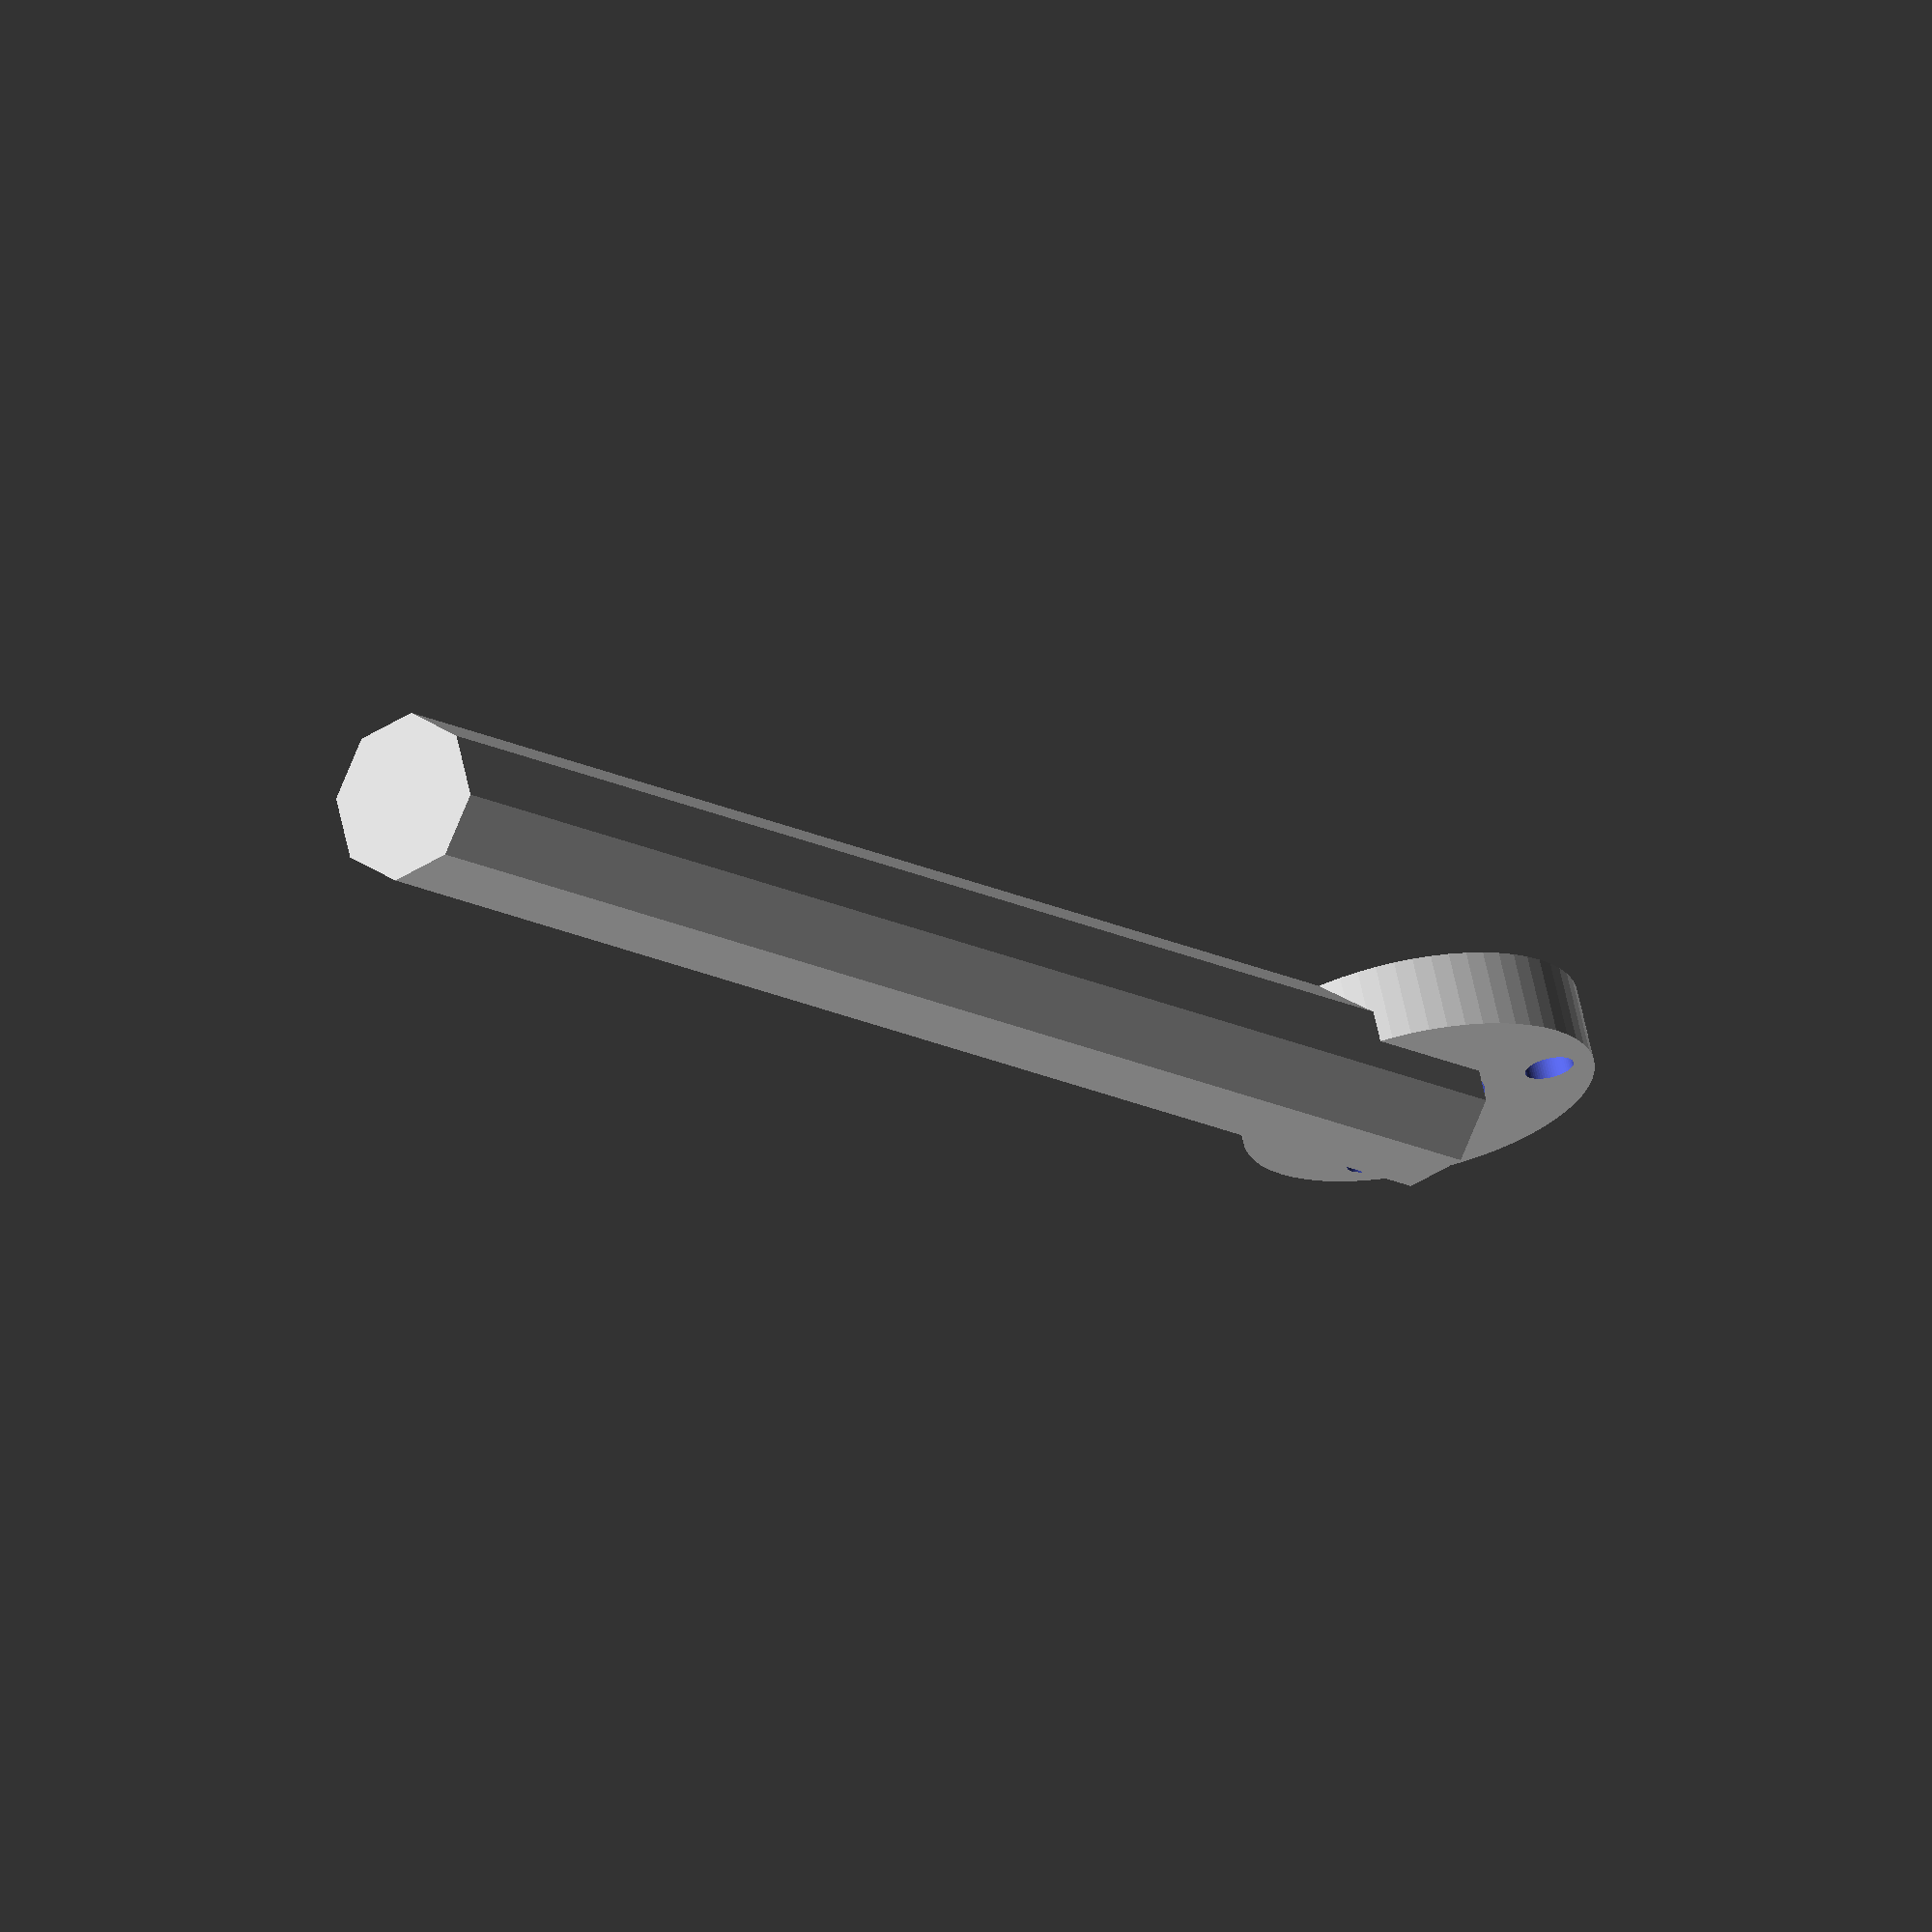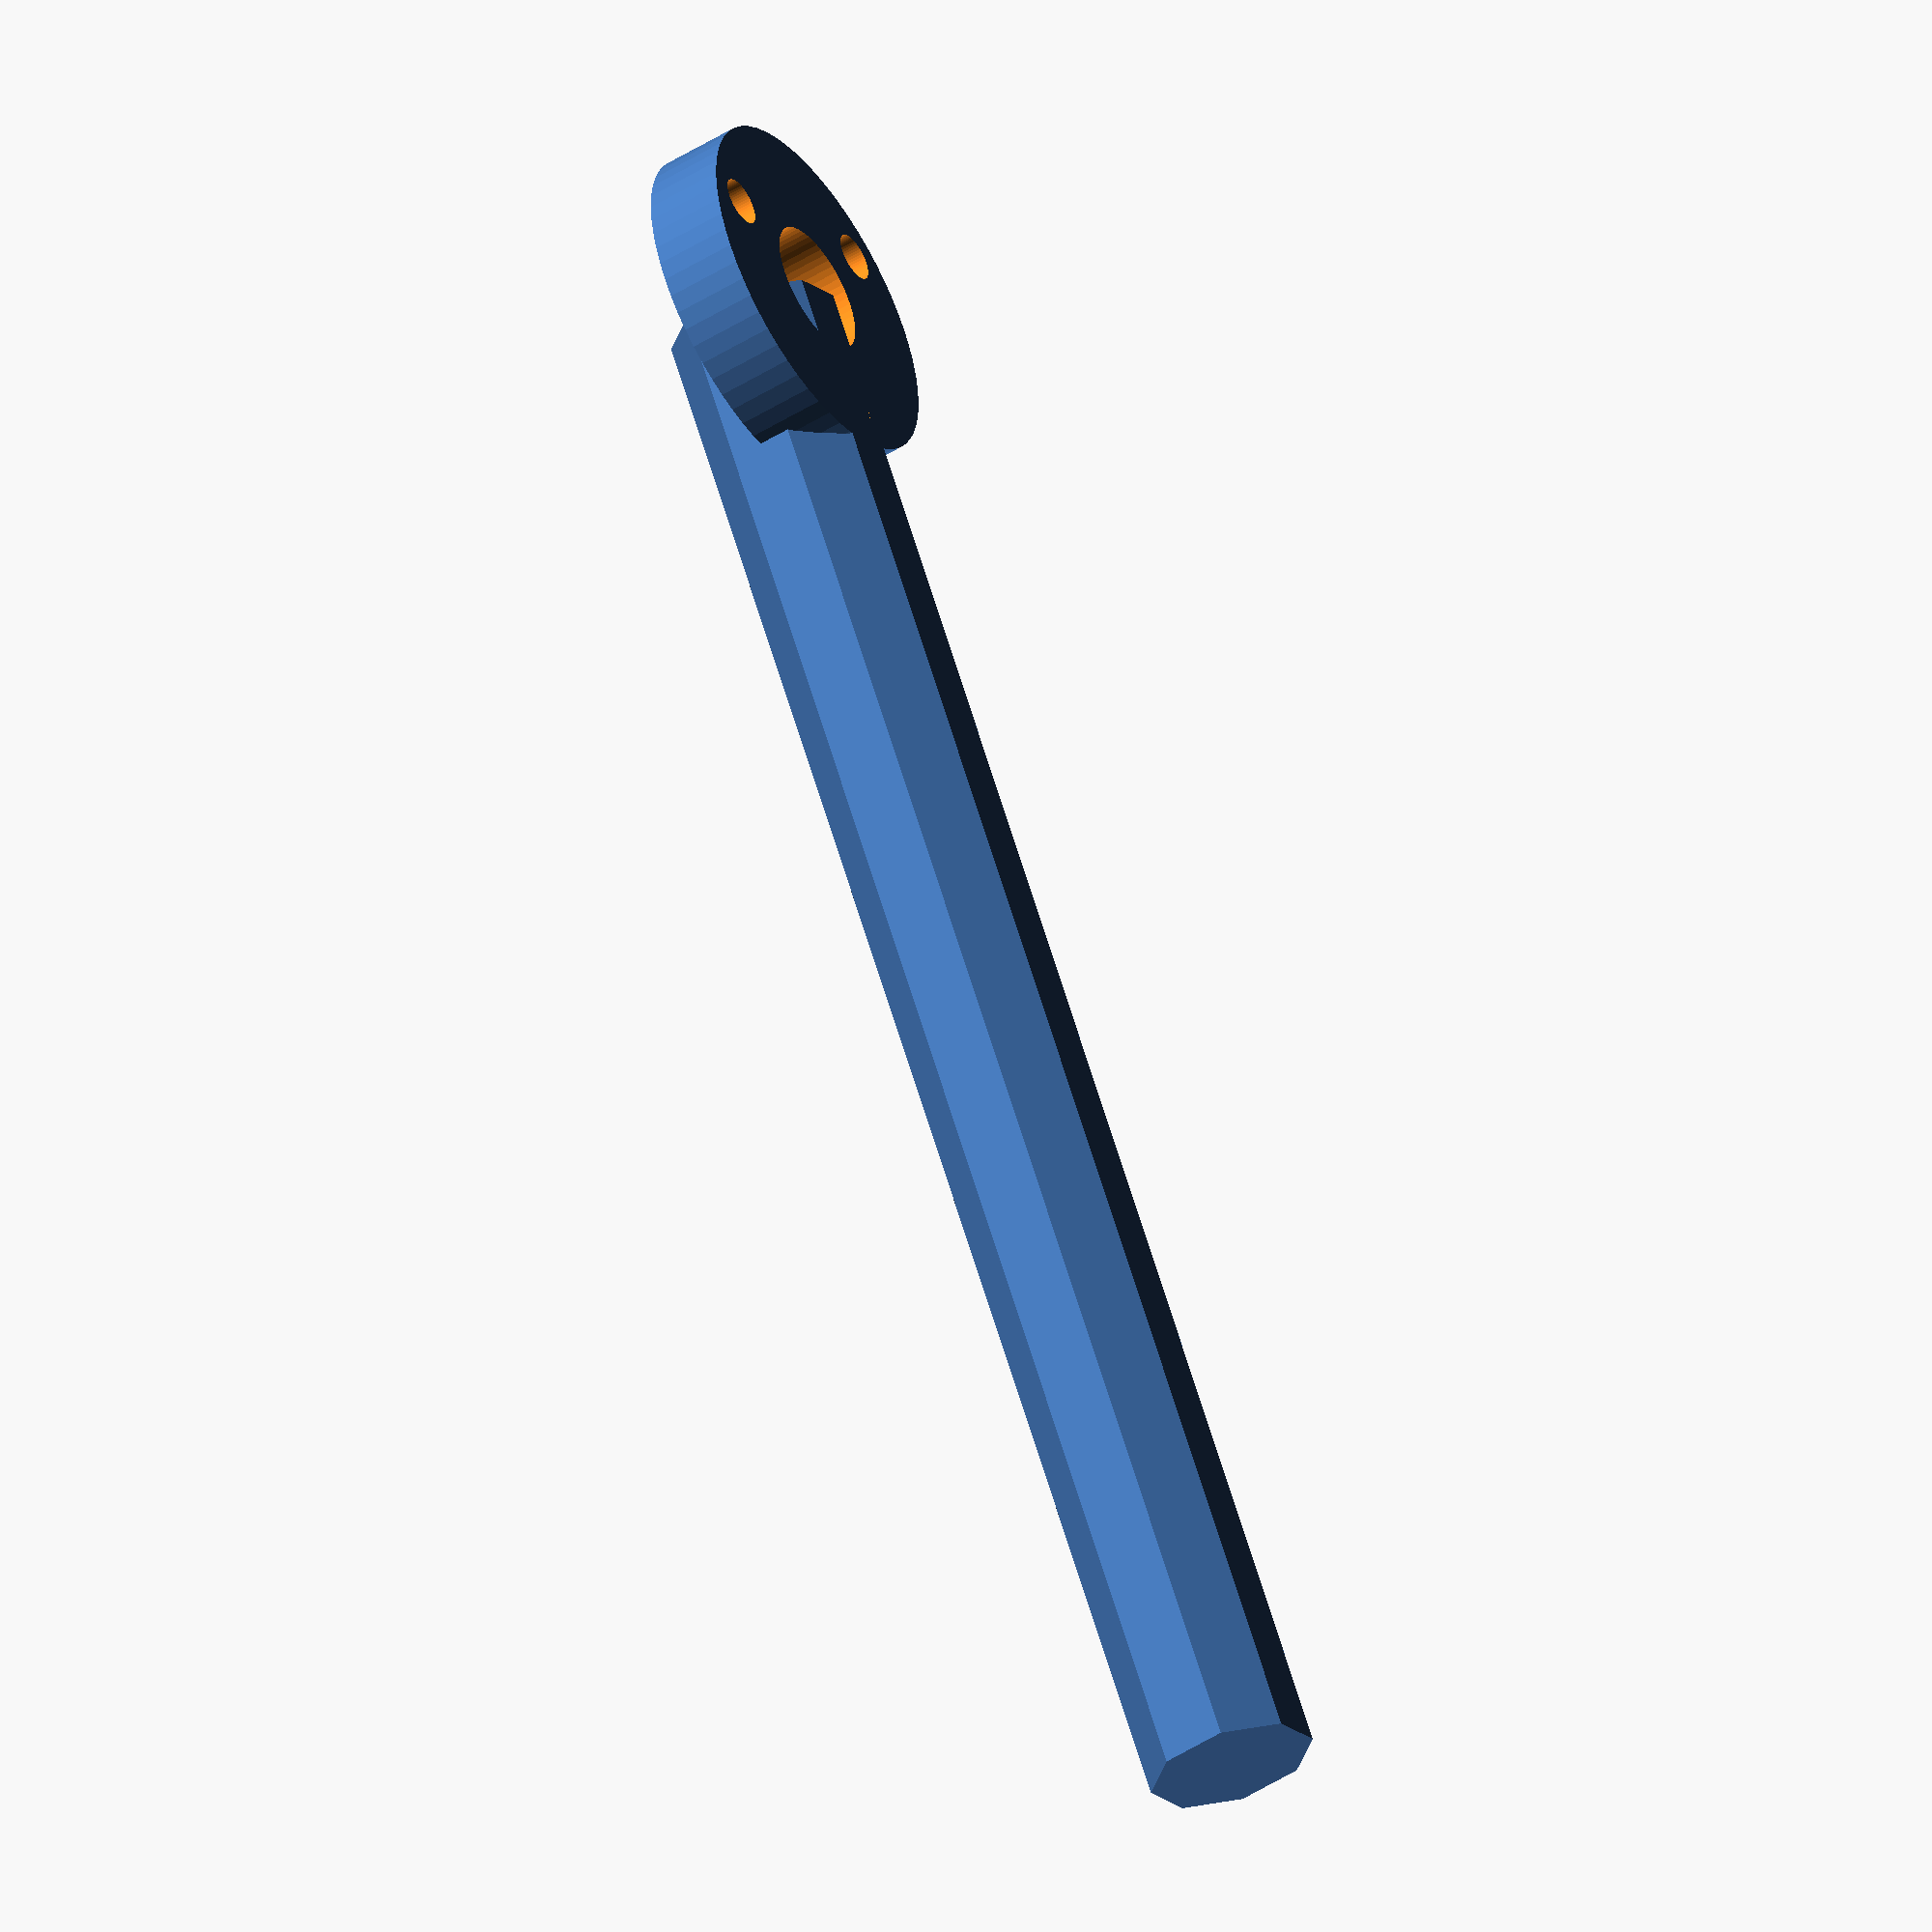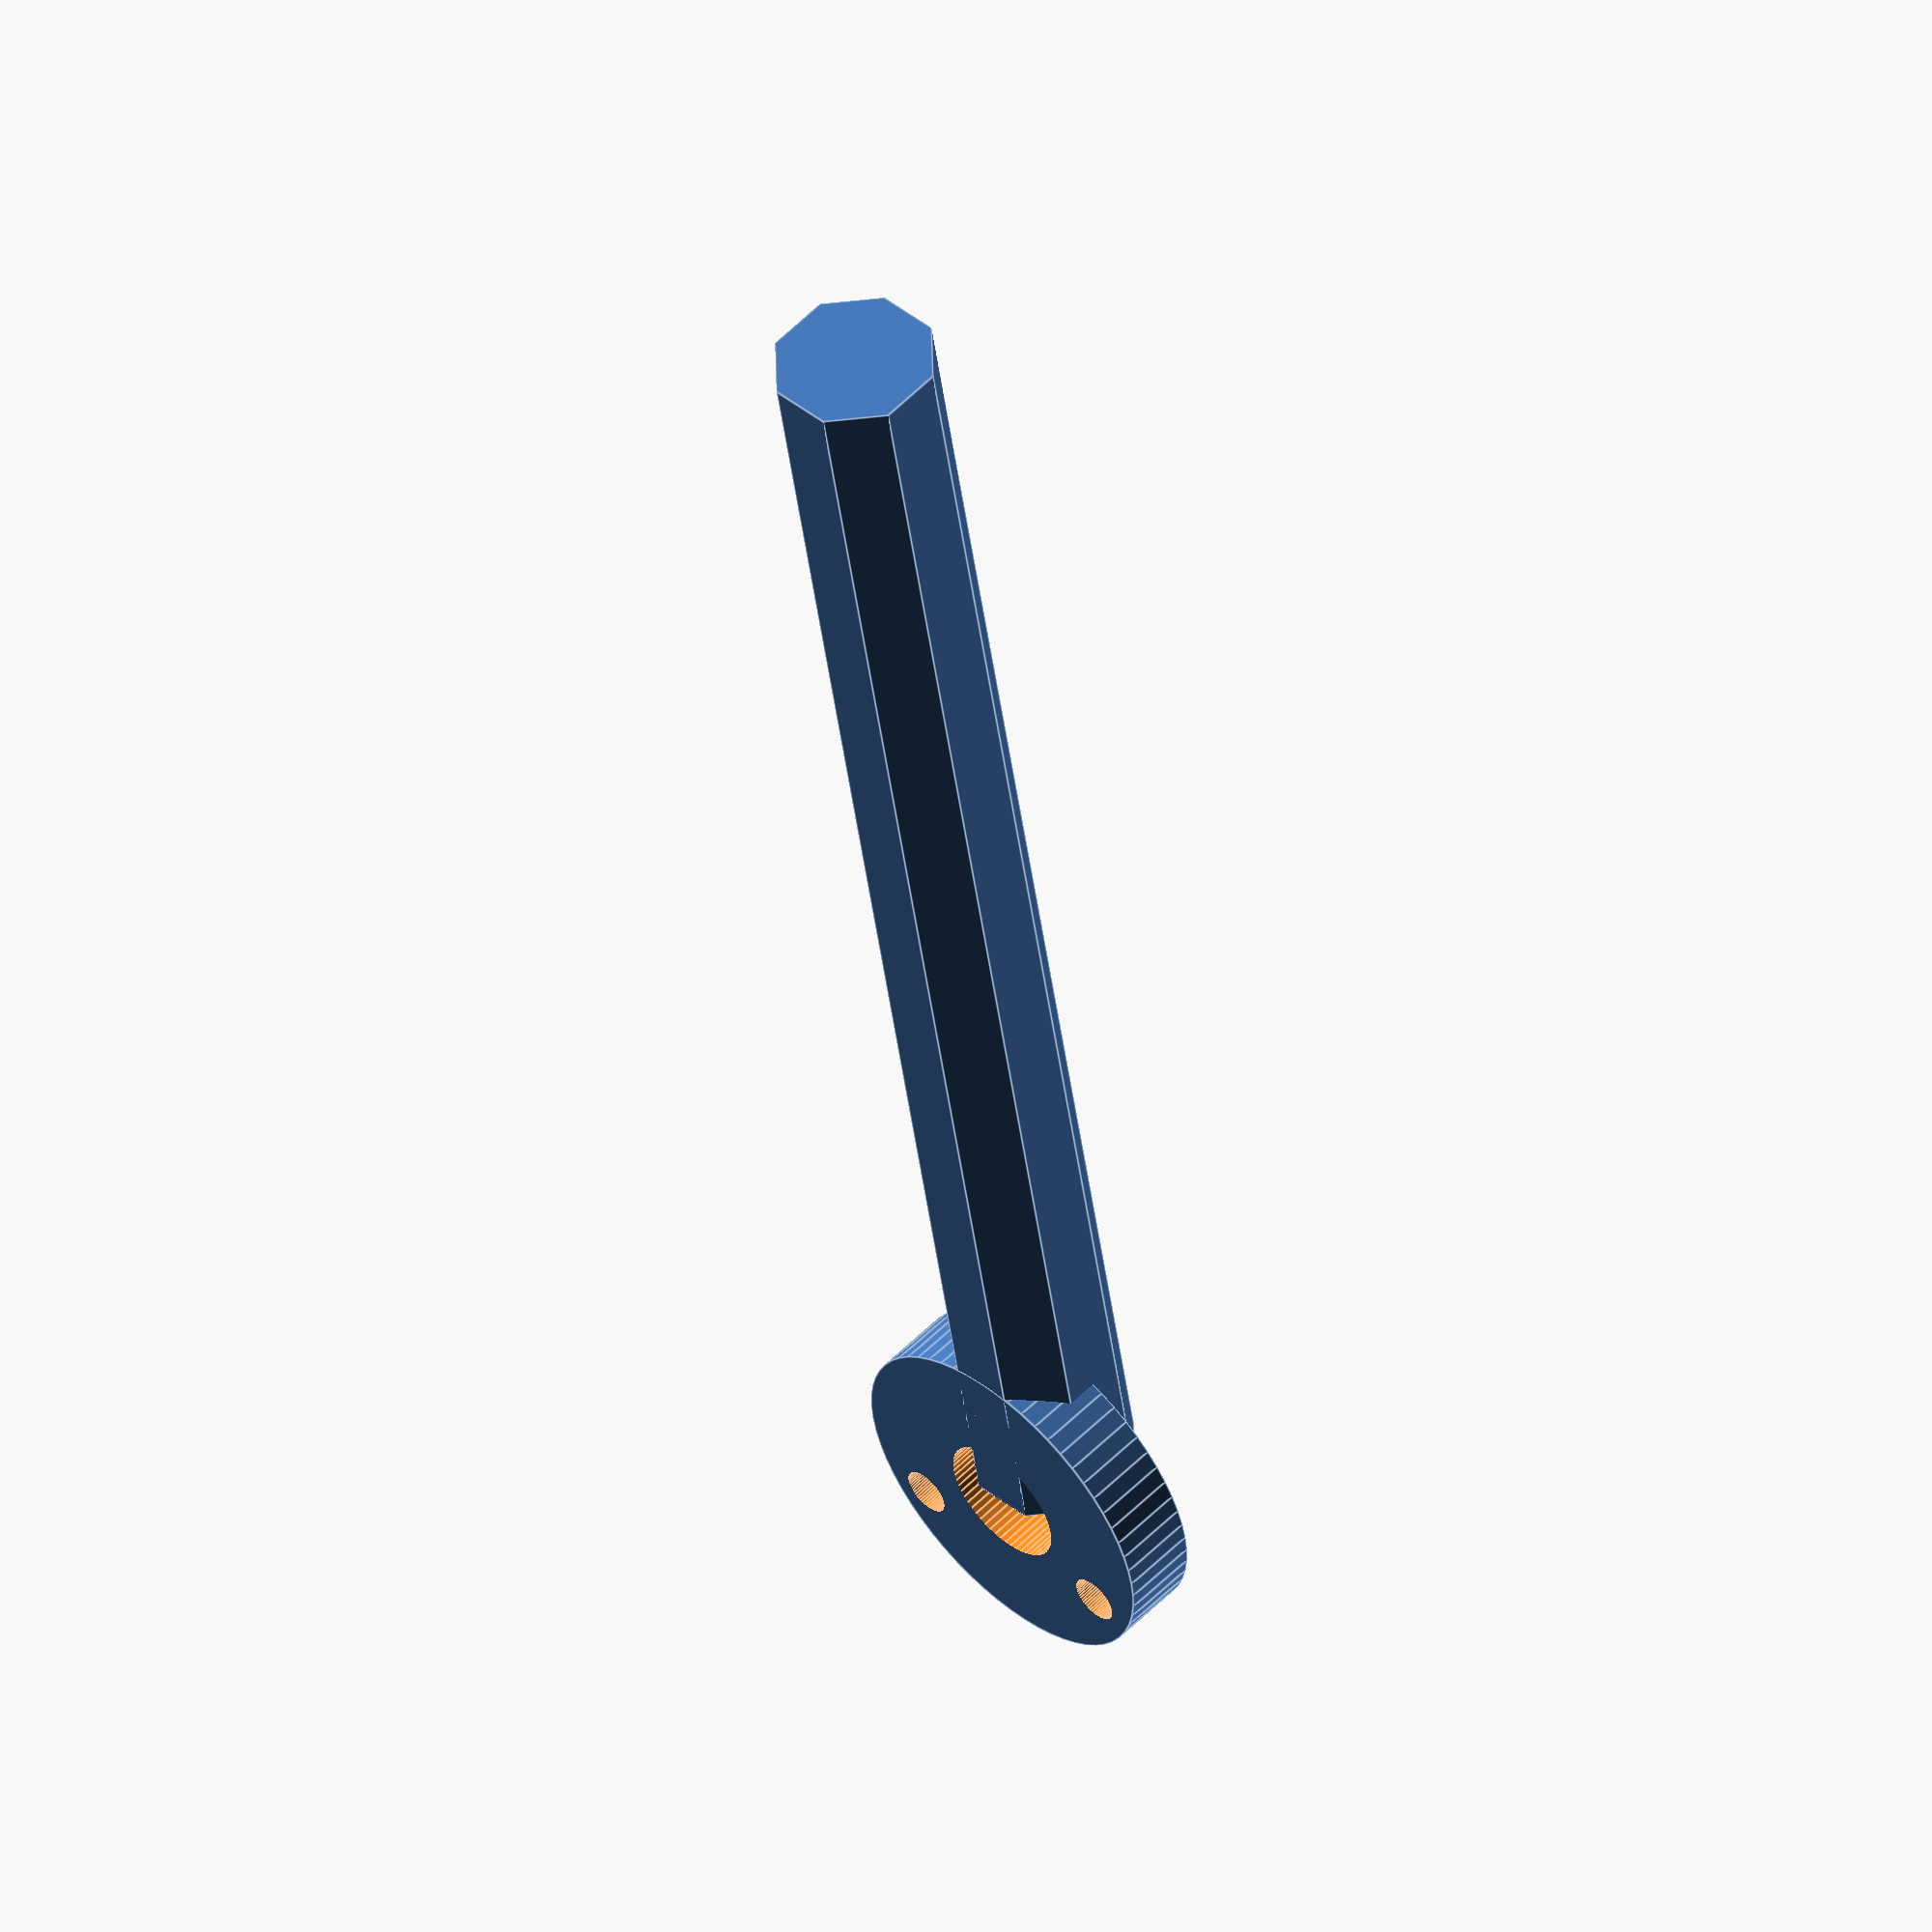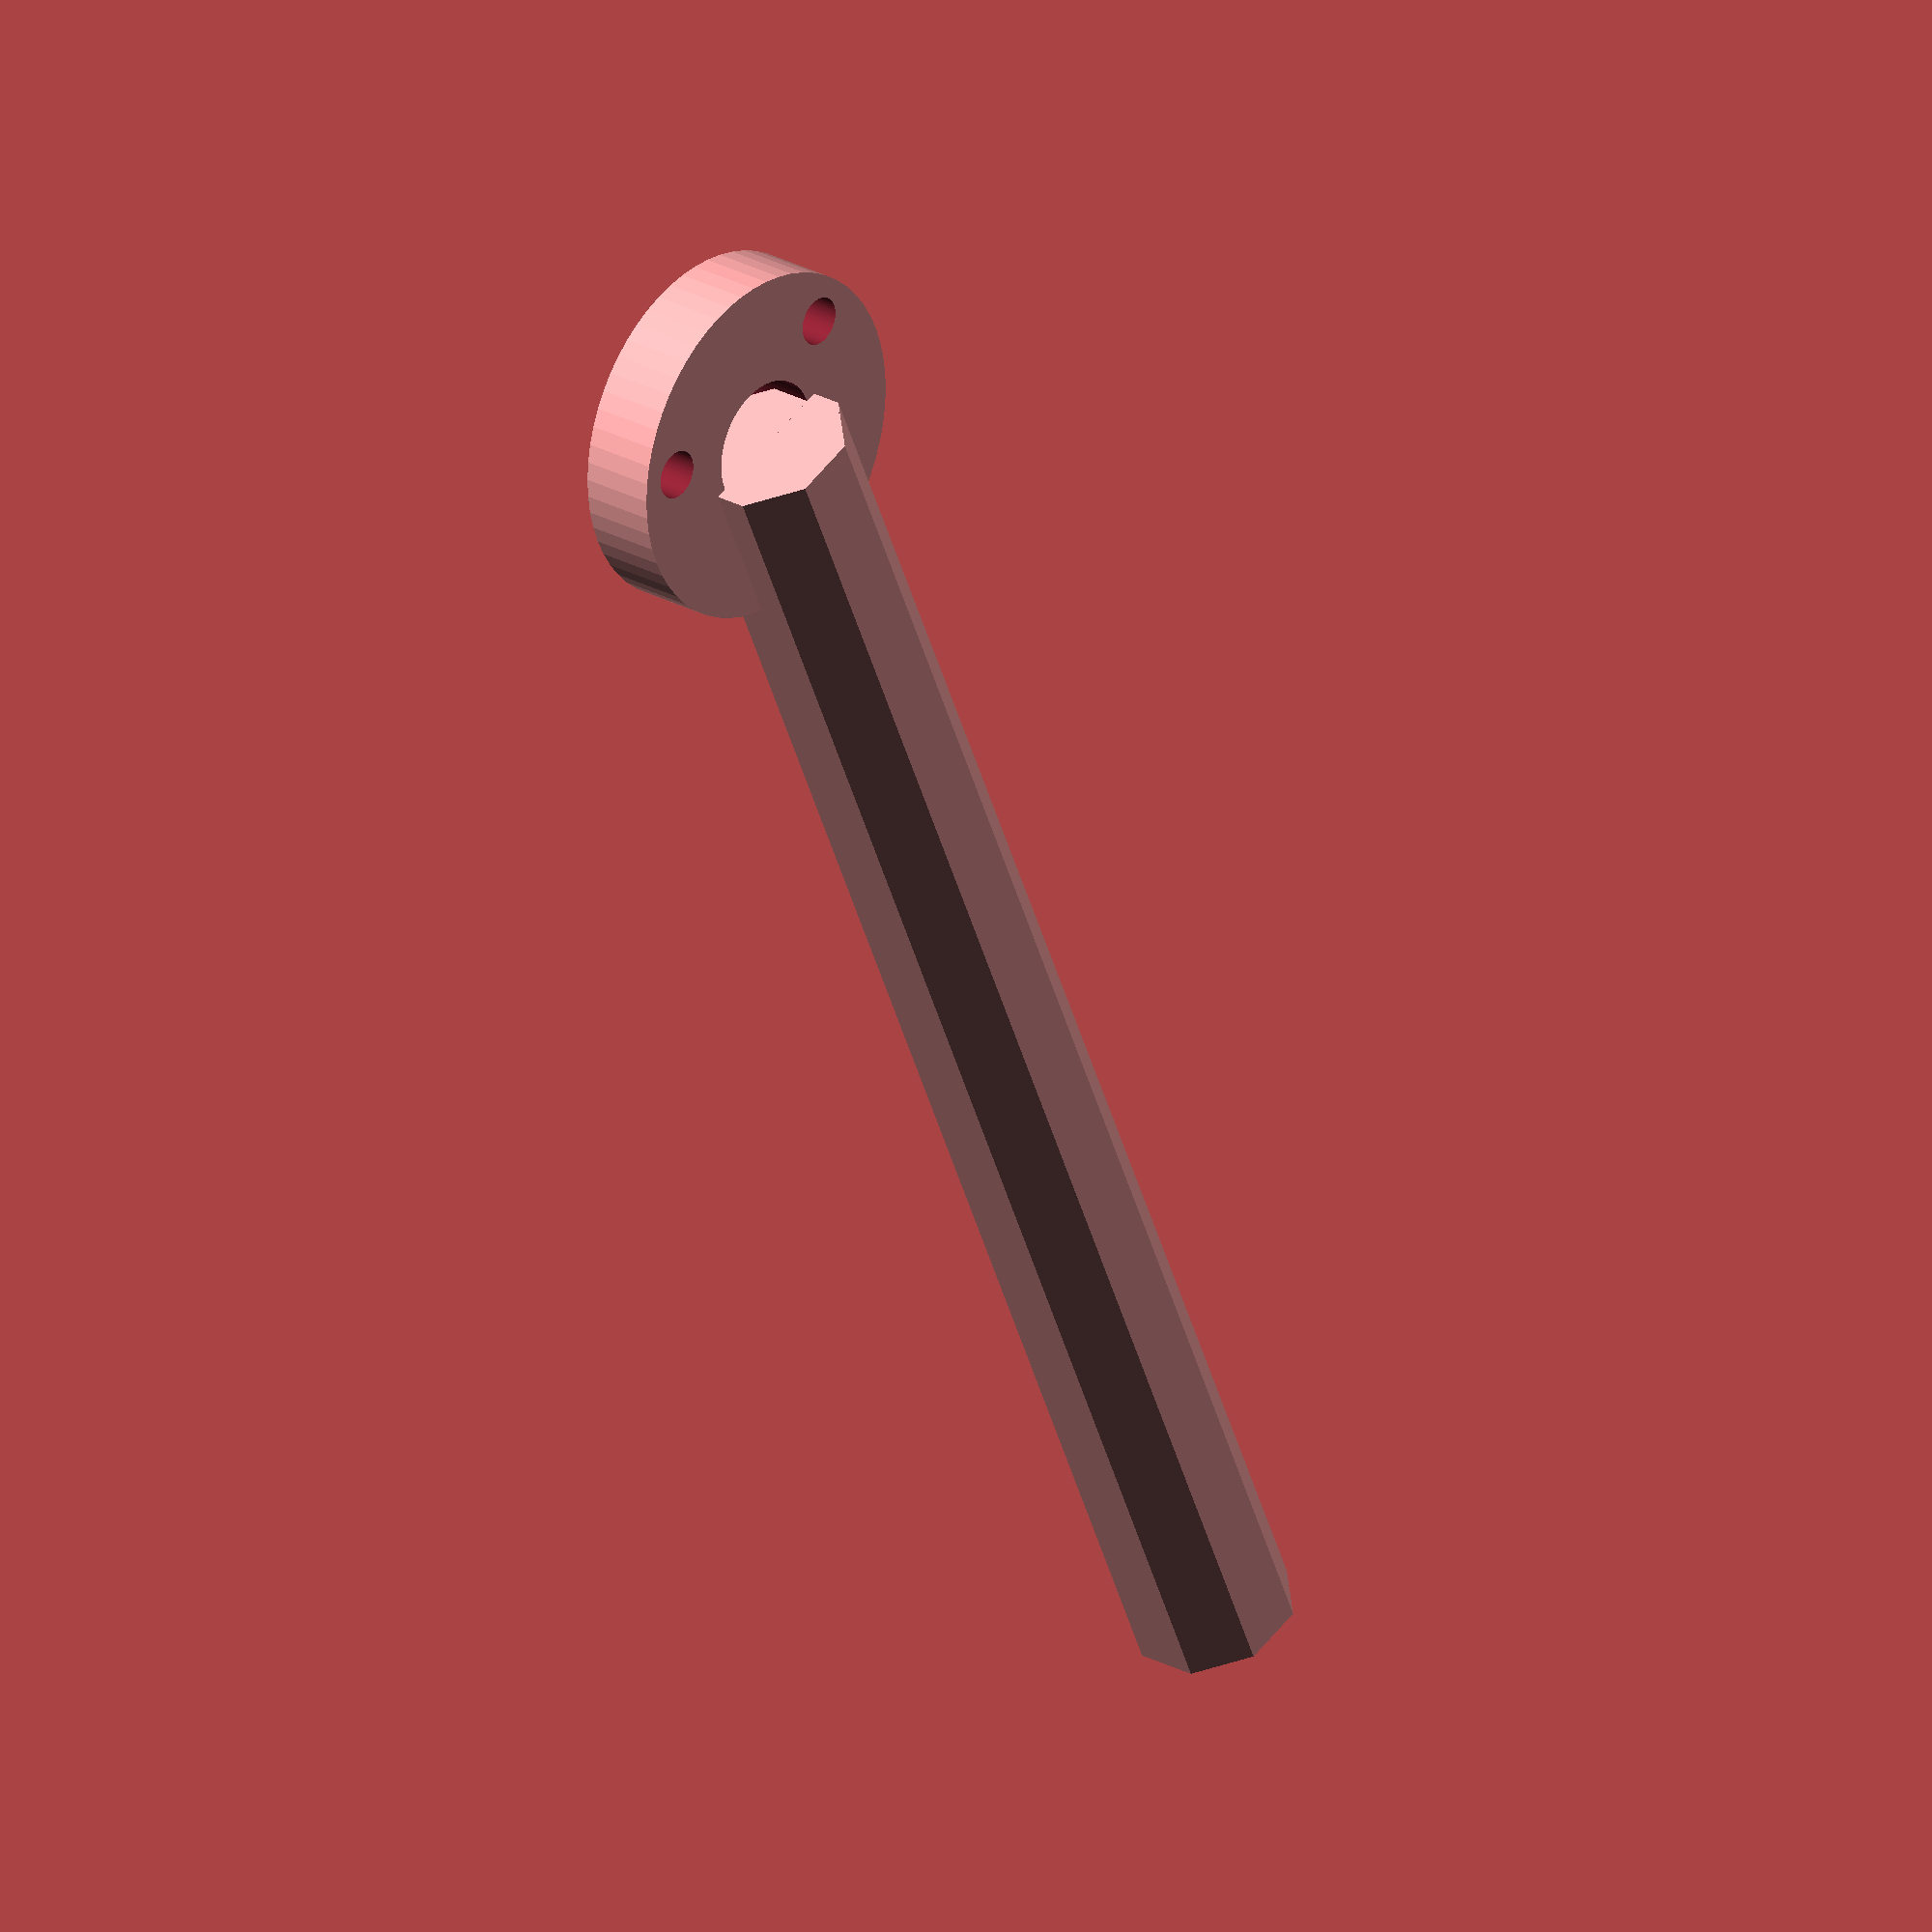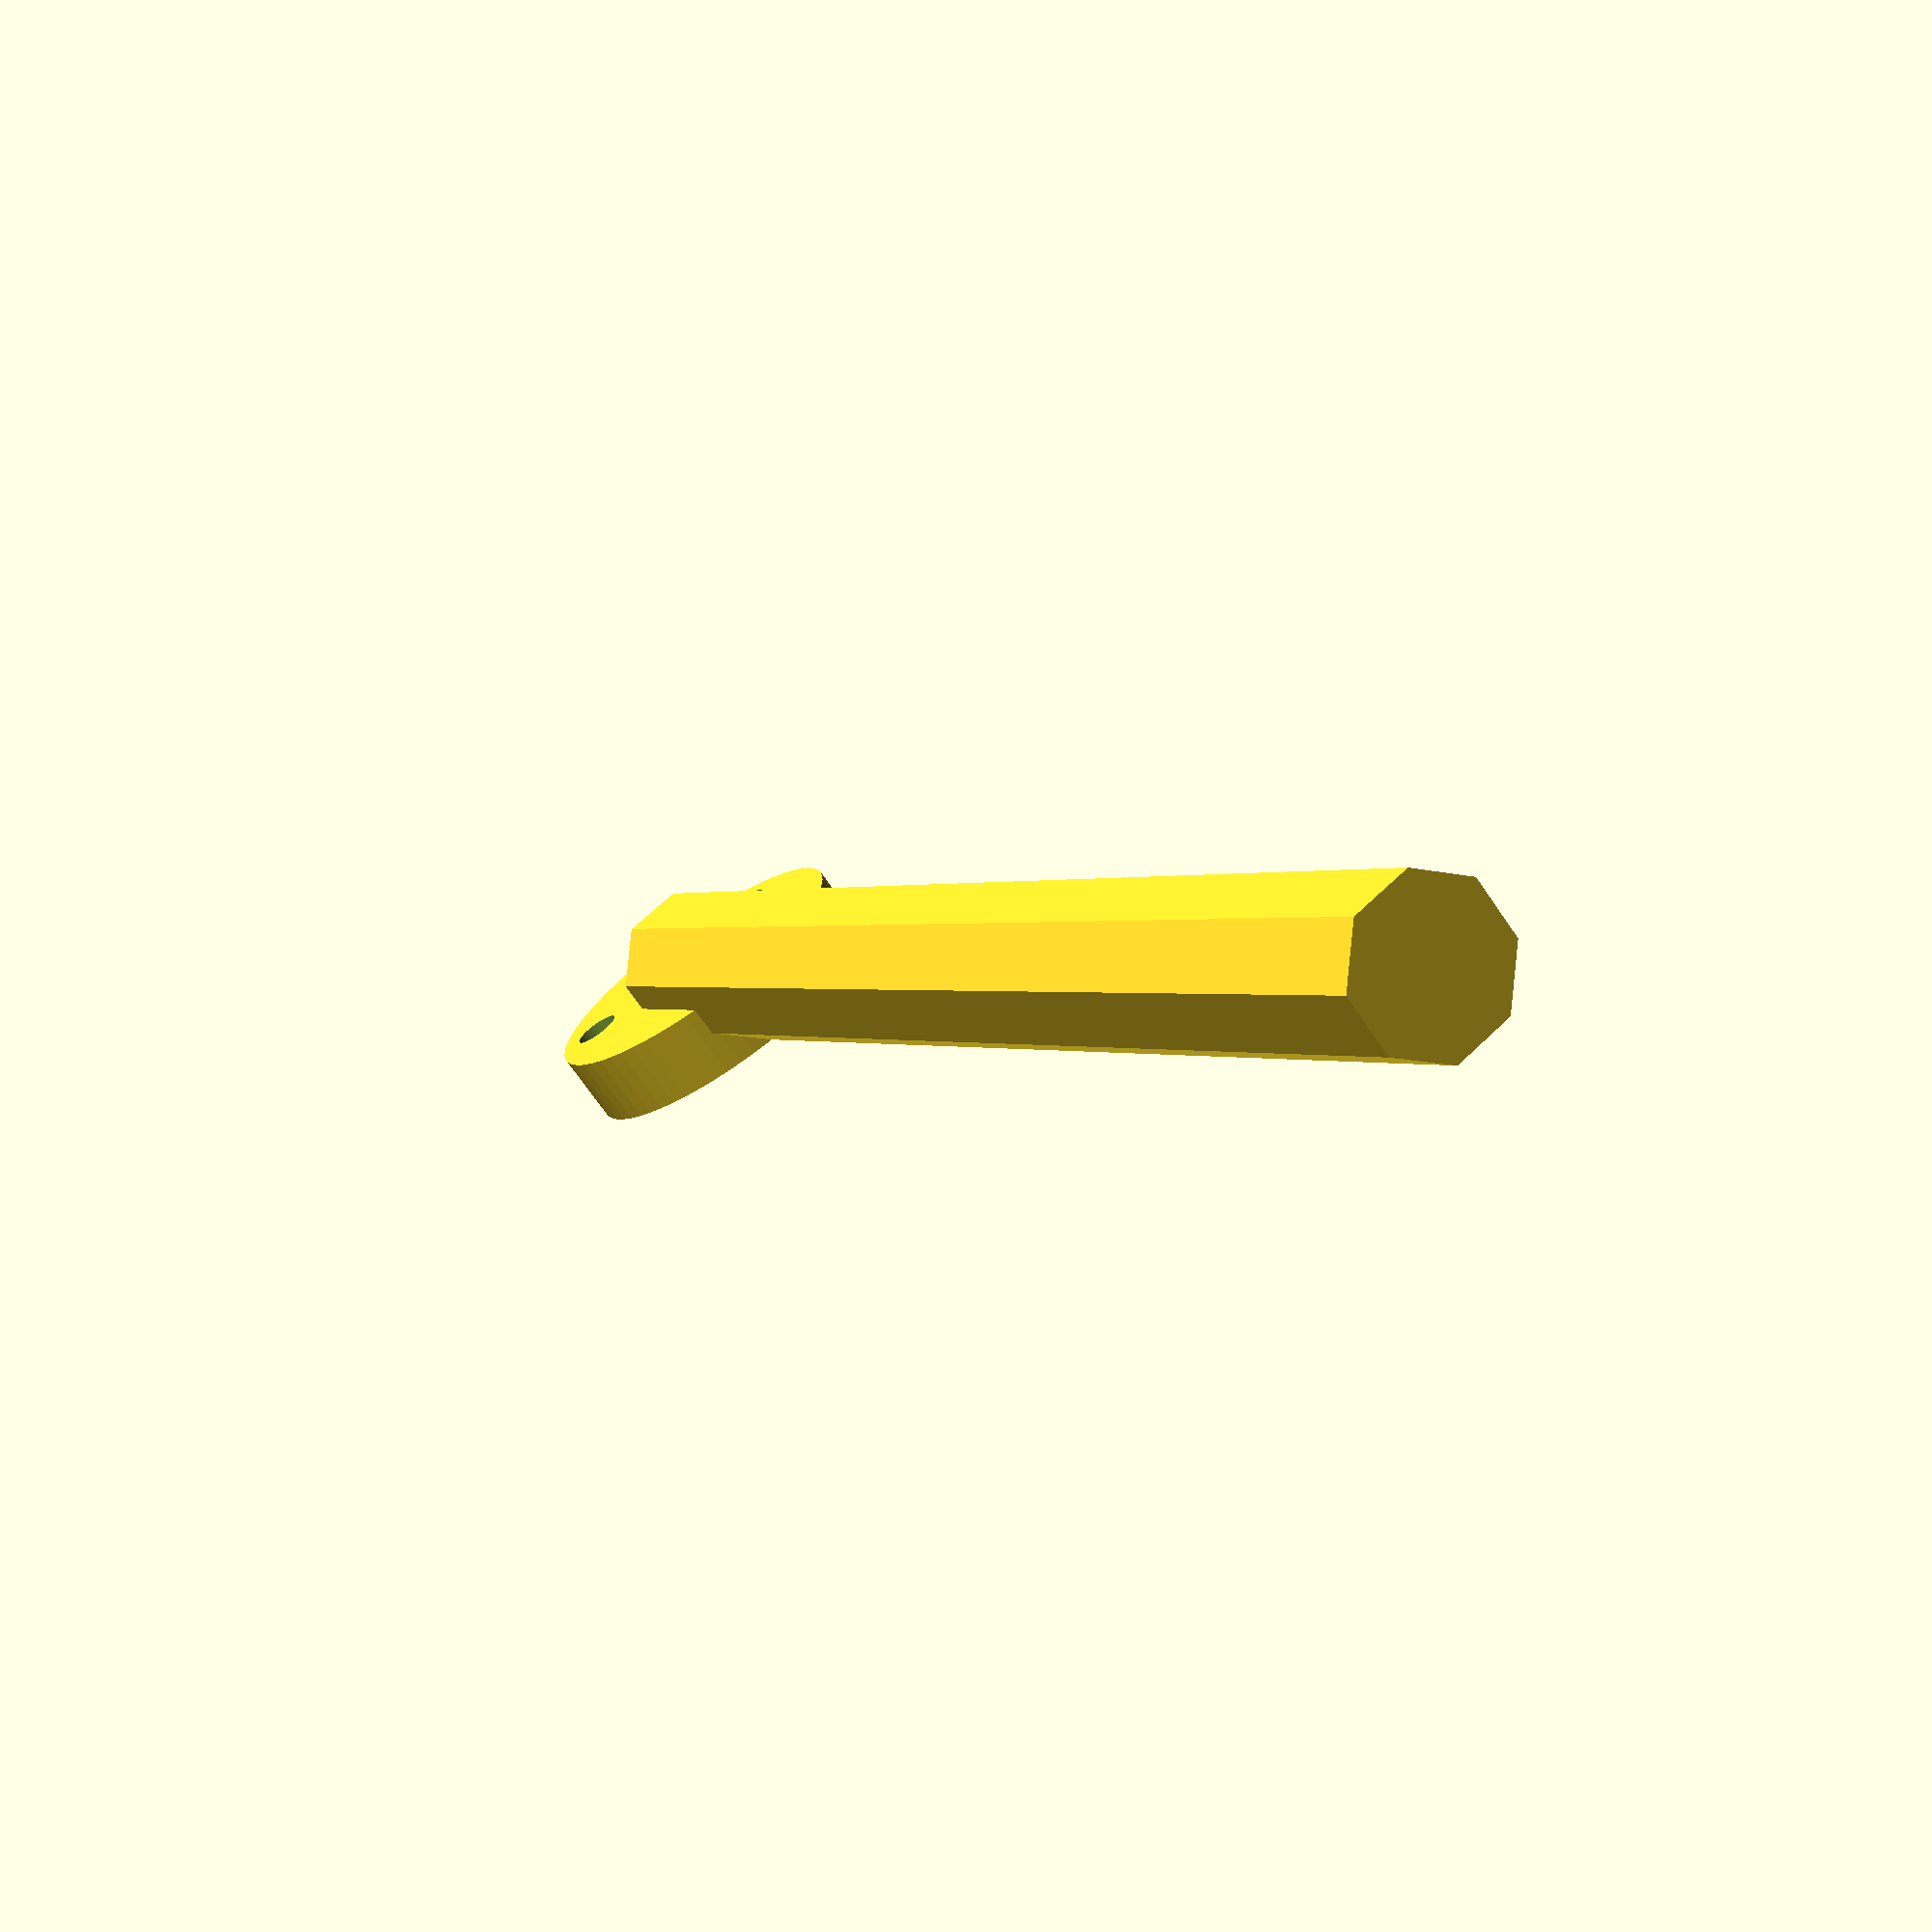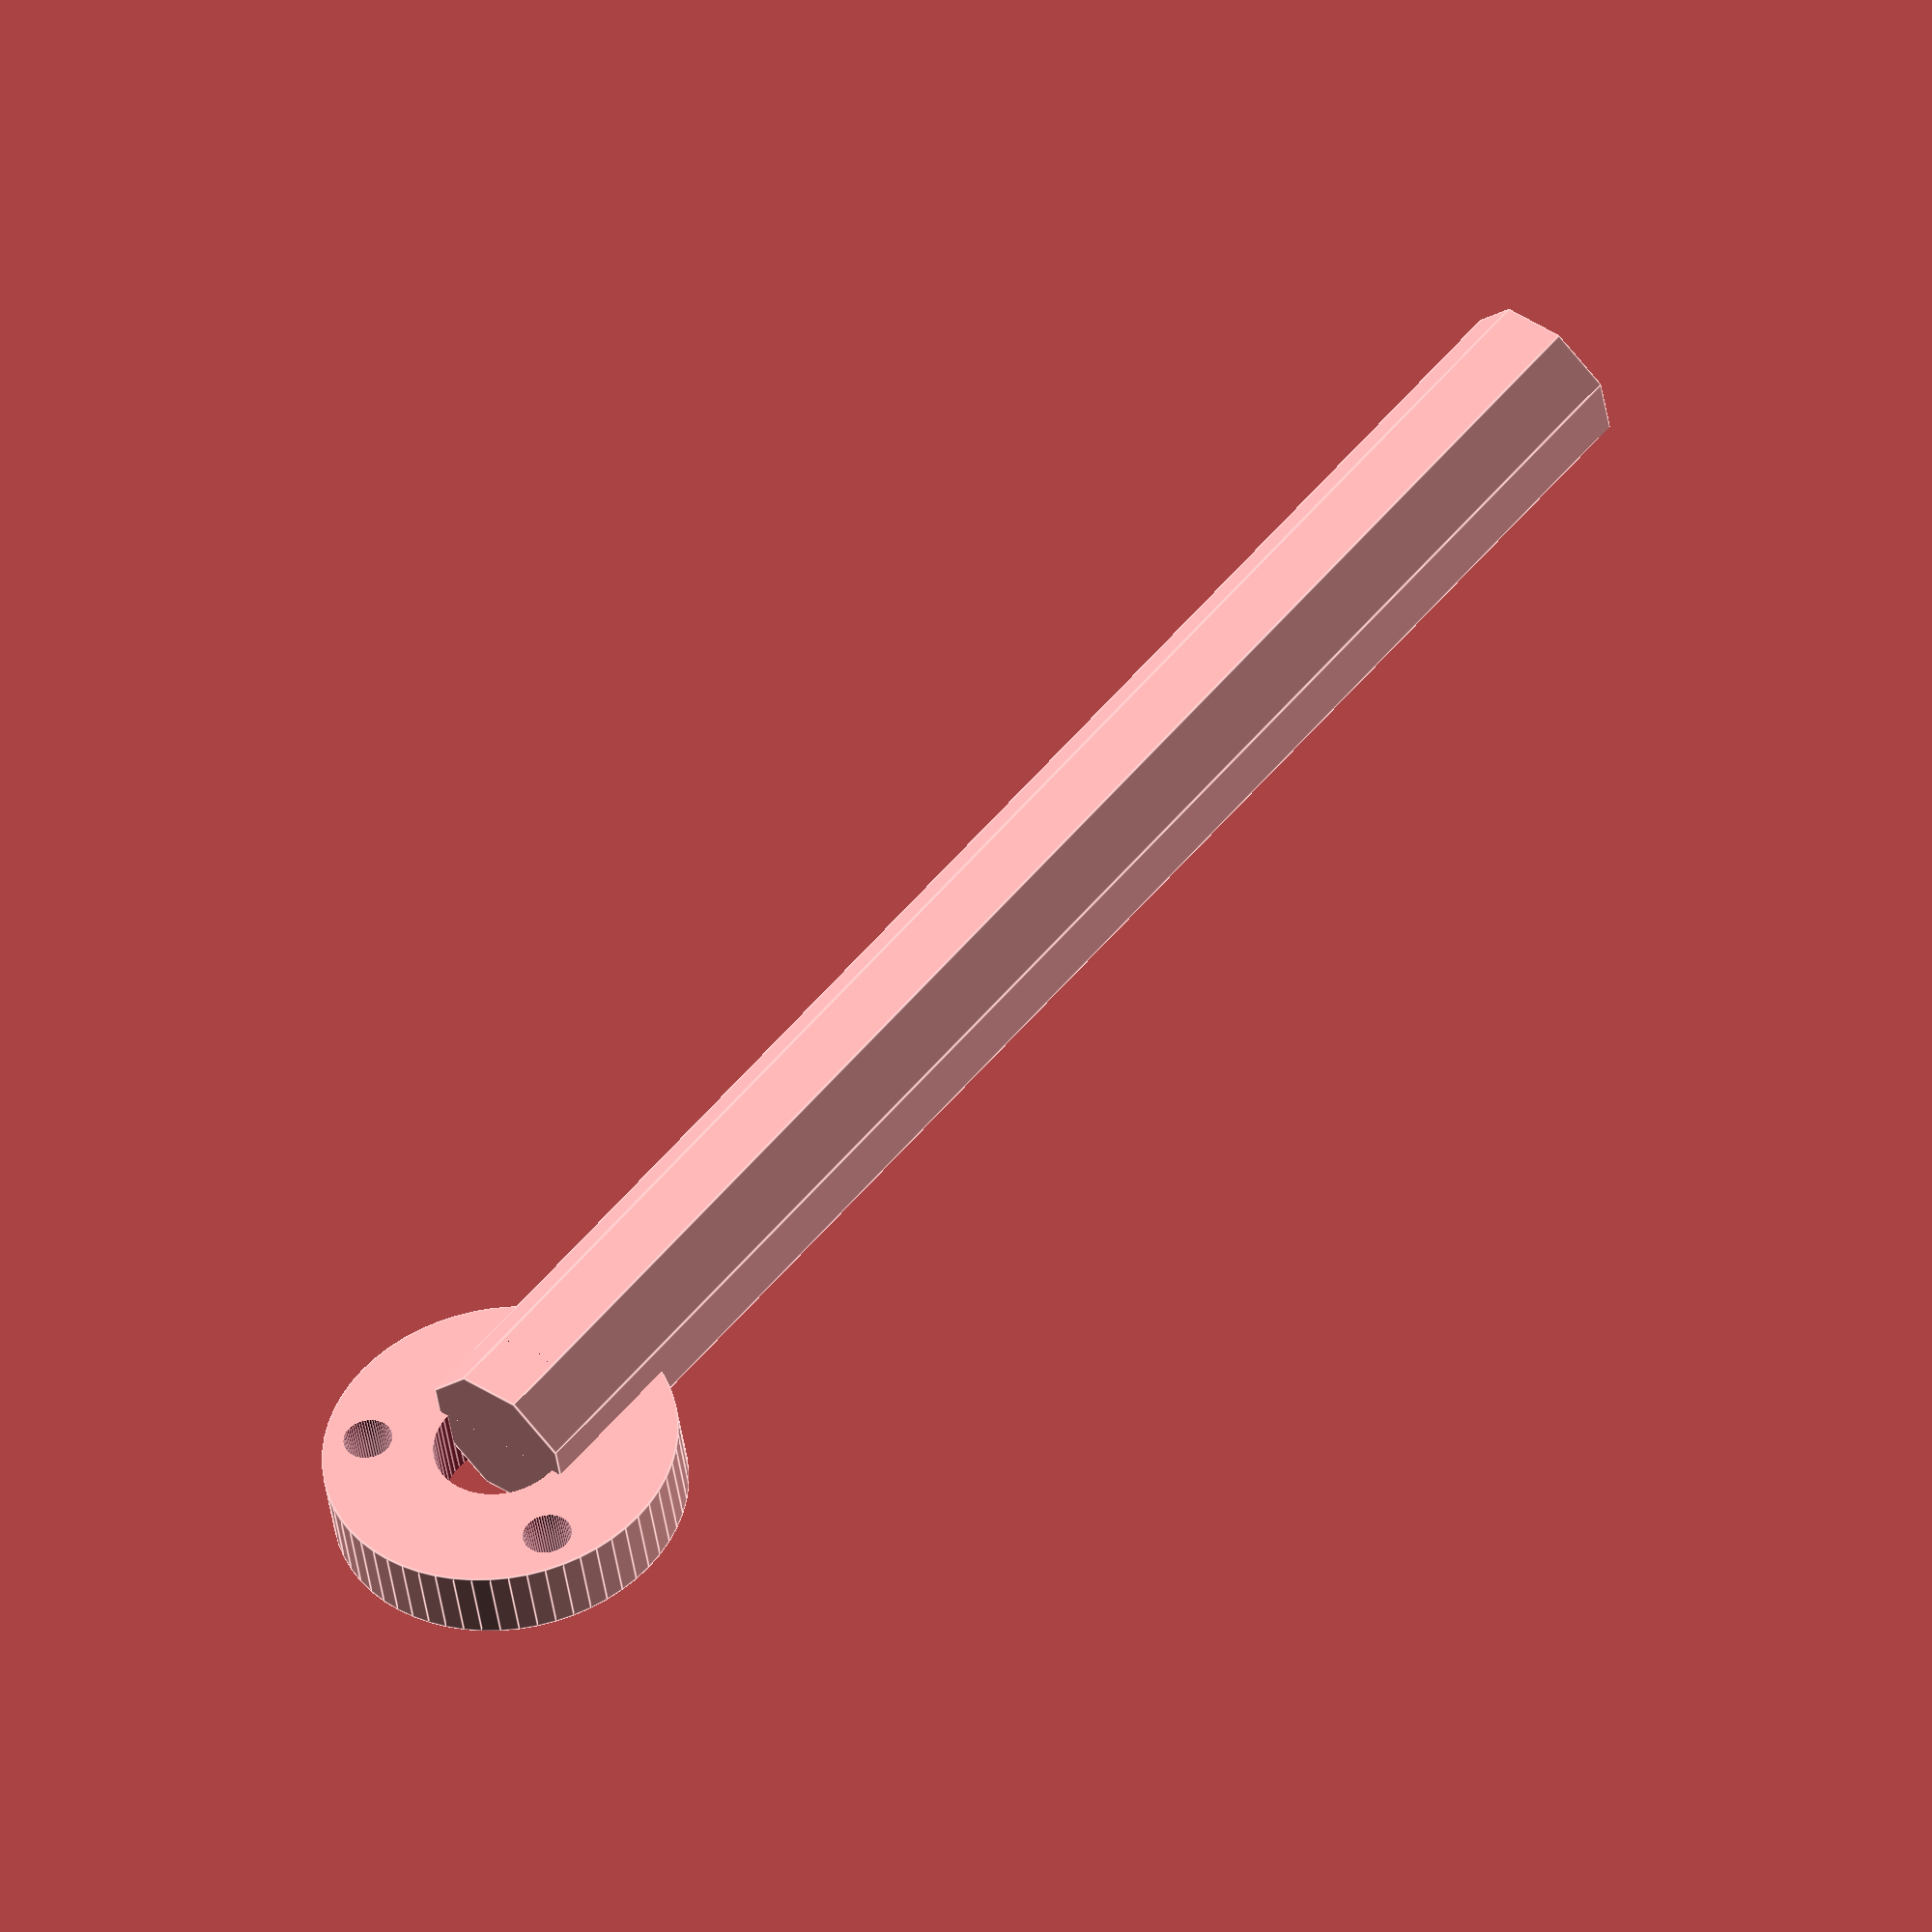
<openscad>
$fn=60;

bar(74);
pin();

module pin(){
difference(){
cylinder(d=16,h=3.5);
translate([0,0,-1])cylinder(d=6,h=9);
for(i=[0:120:240]){
    rotate([0,0,i])
    translate([6,0,-1])cylinder(d=2.2,h=5);
}
}
}

module bar(length){
translate([0,0,3.5])rotate([360/16,0,0])rotate([0,90,0])
    cylinder(d=7.577,h=length,$fn=8);
}

</openscad>
<views>
elev=113.1 azim=51.4 roll=192.4 proj=o view=solid
elev=51.5 azim=120.8 roll=124.2 proj=o view=wireframe
elev=124.8 azim=99.6 roll=316.7 proj=o view=edges
elev=155.0 azim=246.1 roll=228.4 proj=o view=wireframe
elev=71.5 azim=59.5 roll=34.5 proj=p view=solid
elev=41.1 azim=309.3 roll=8.1 proj=o view=edges
</views>
